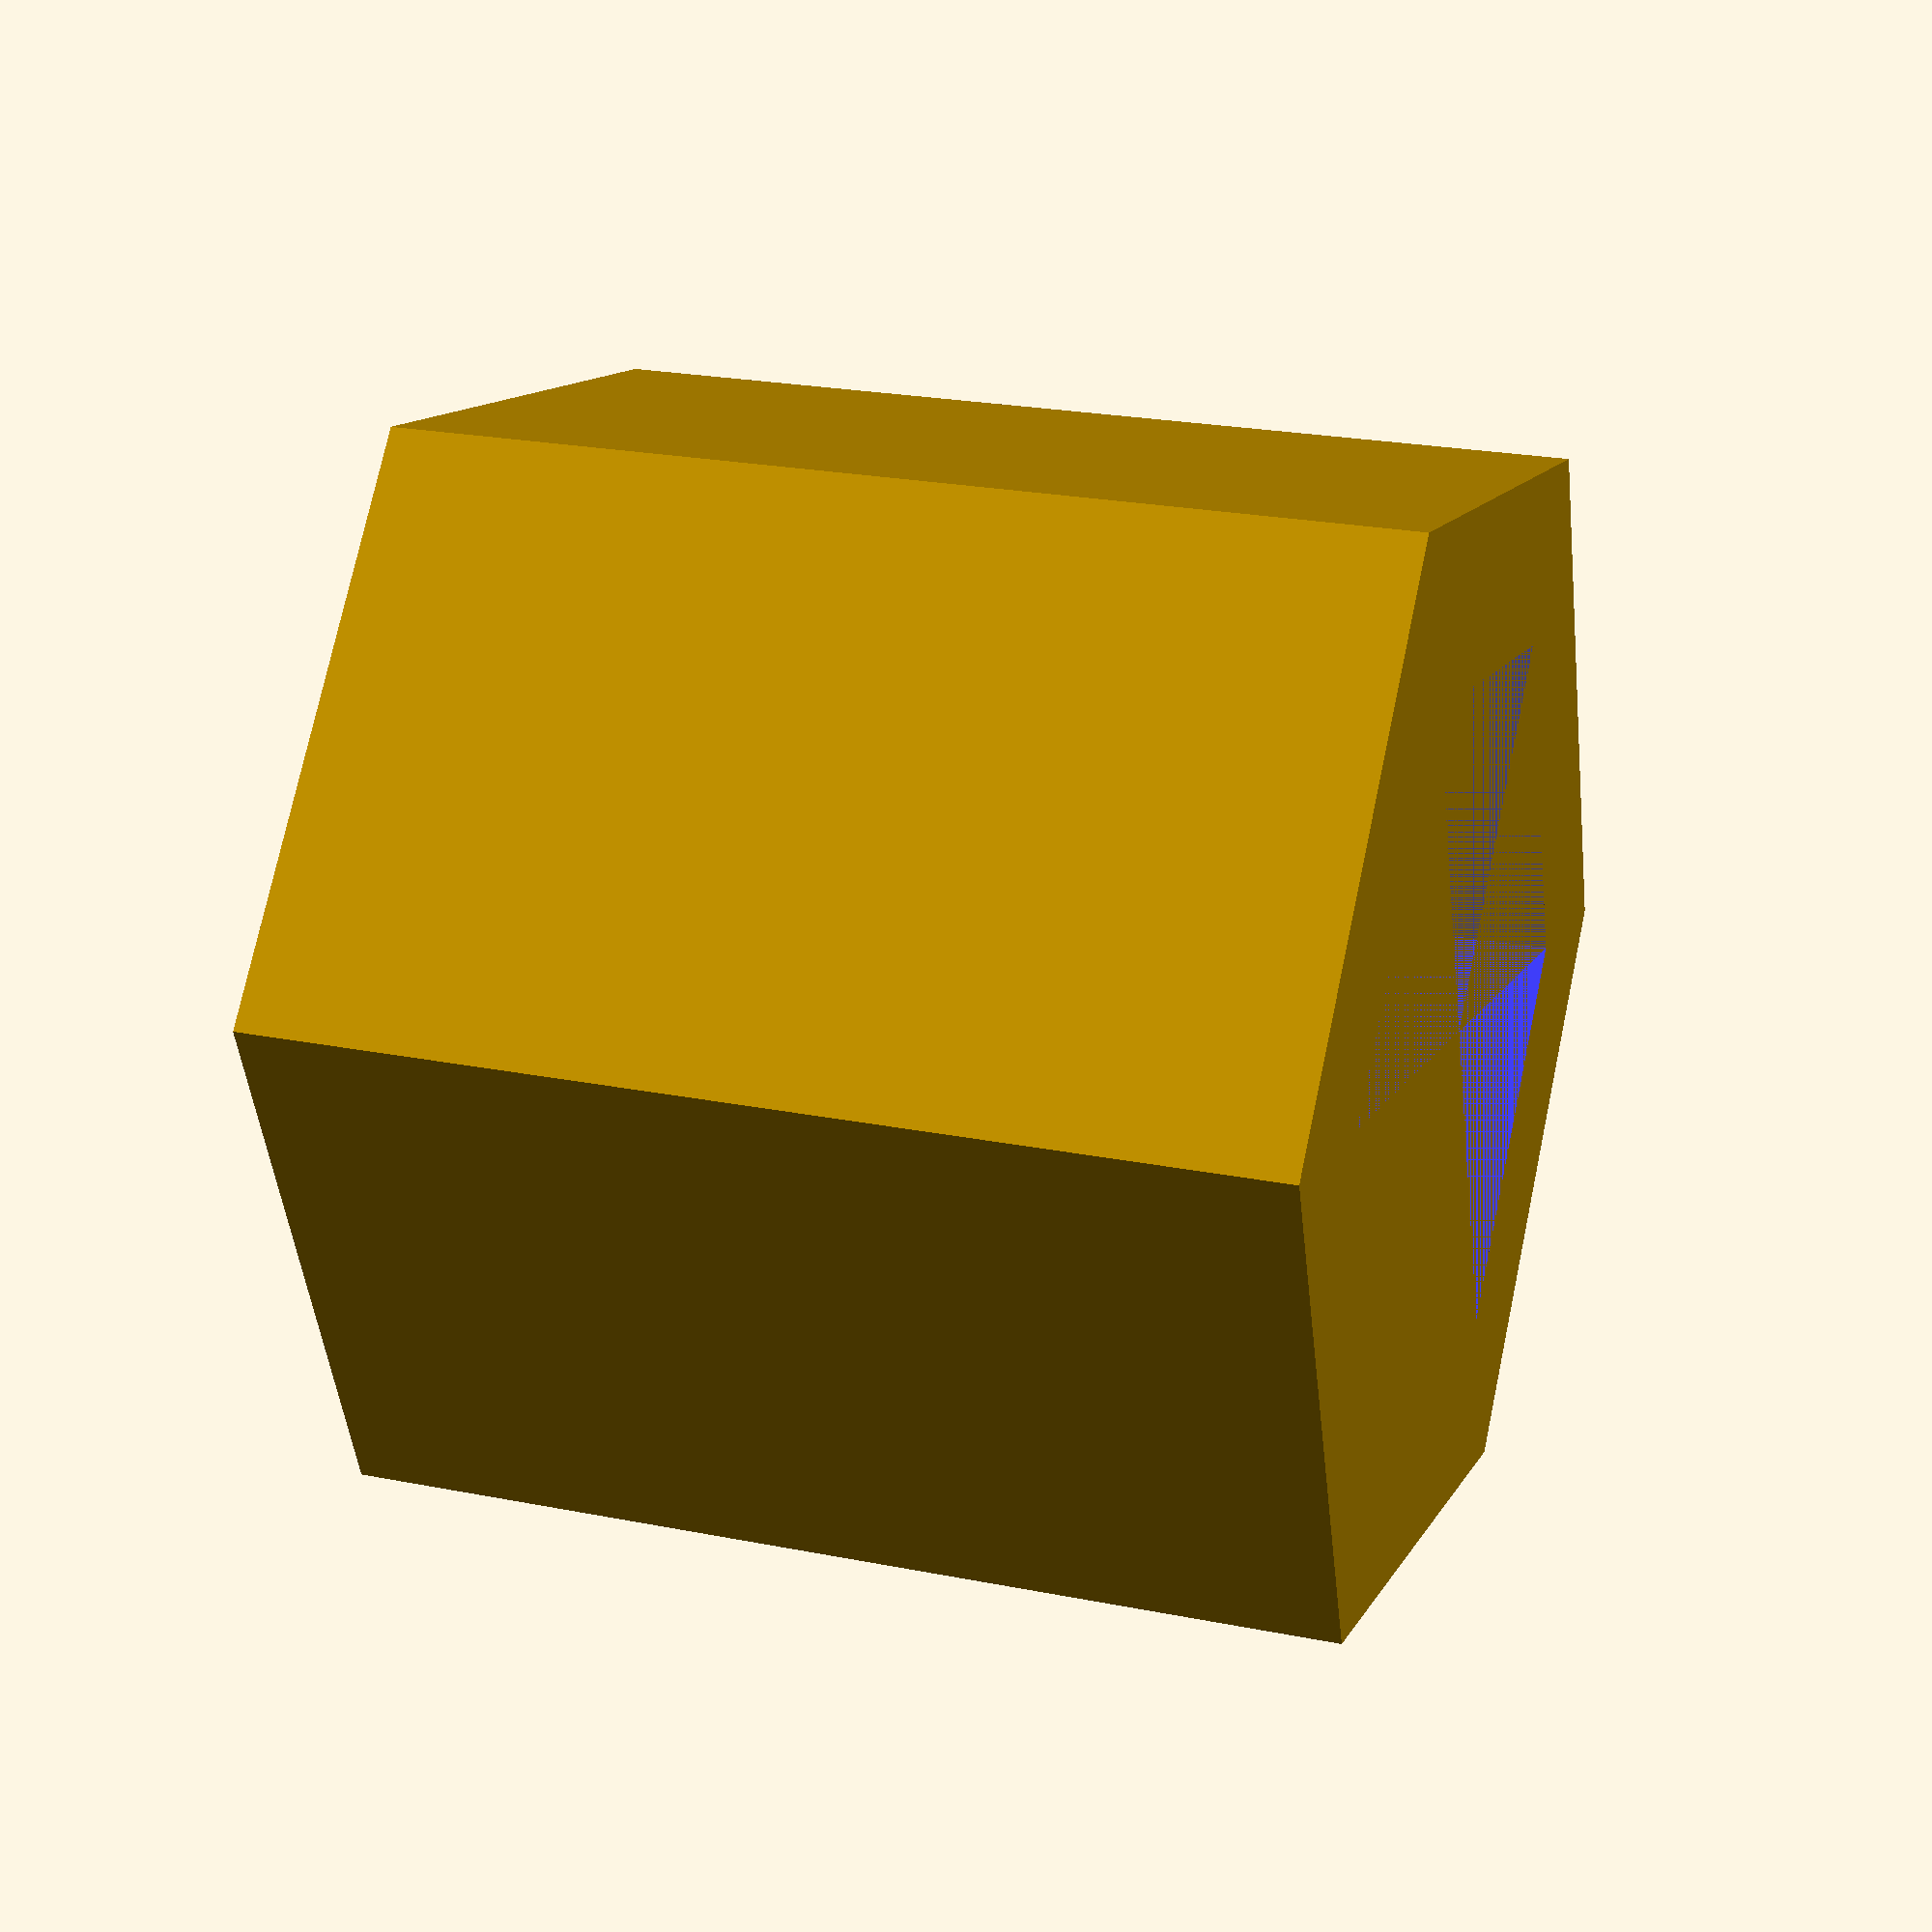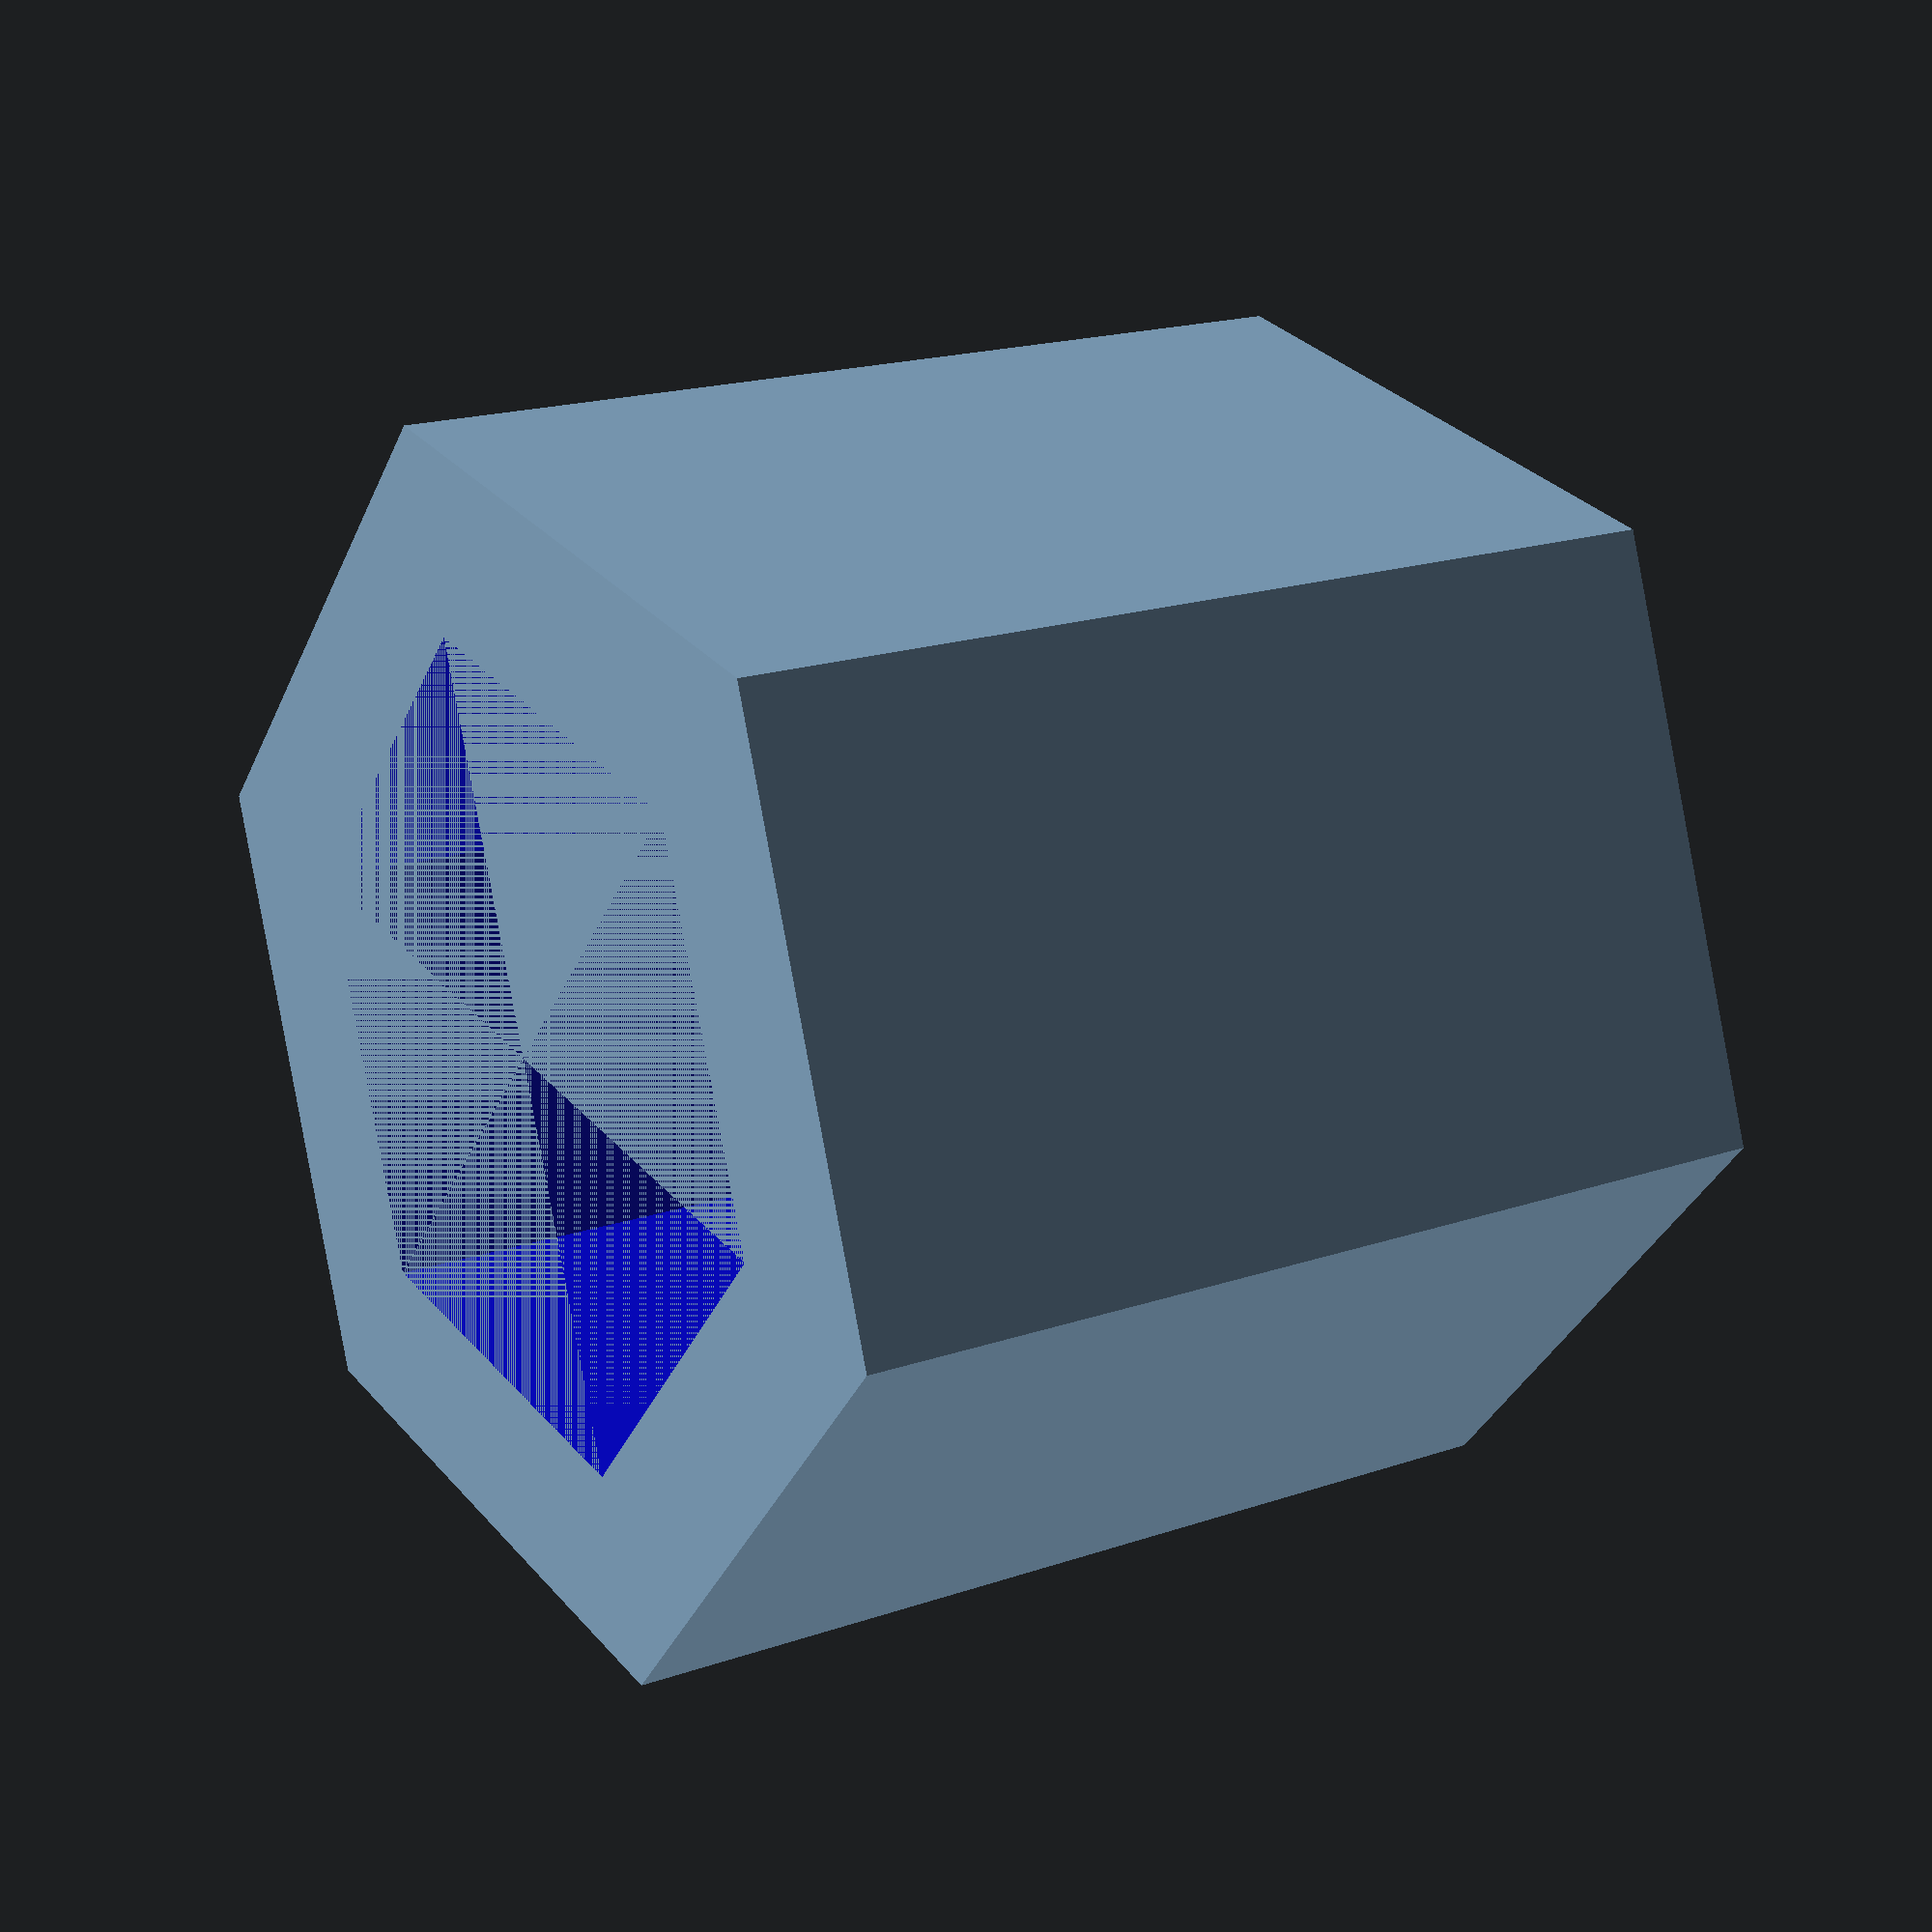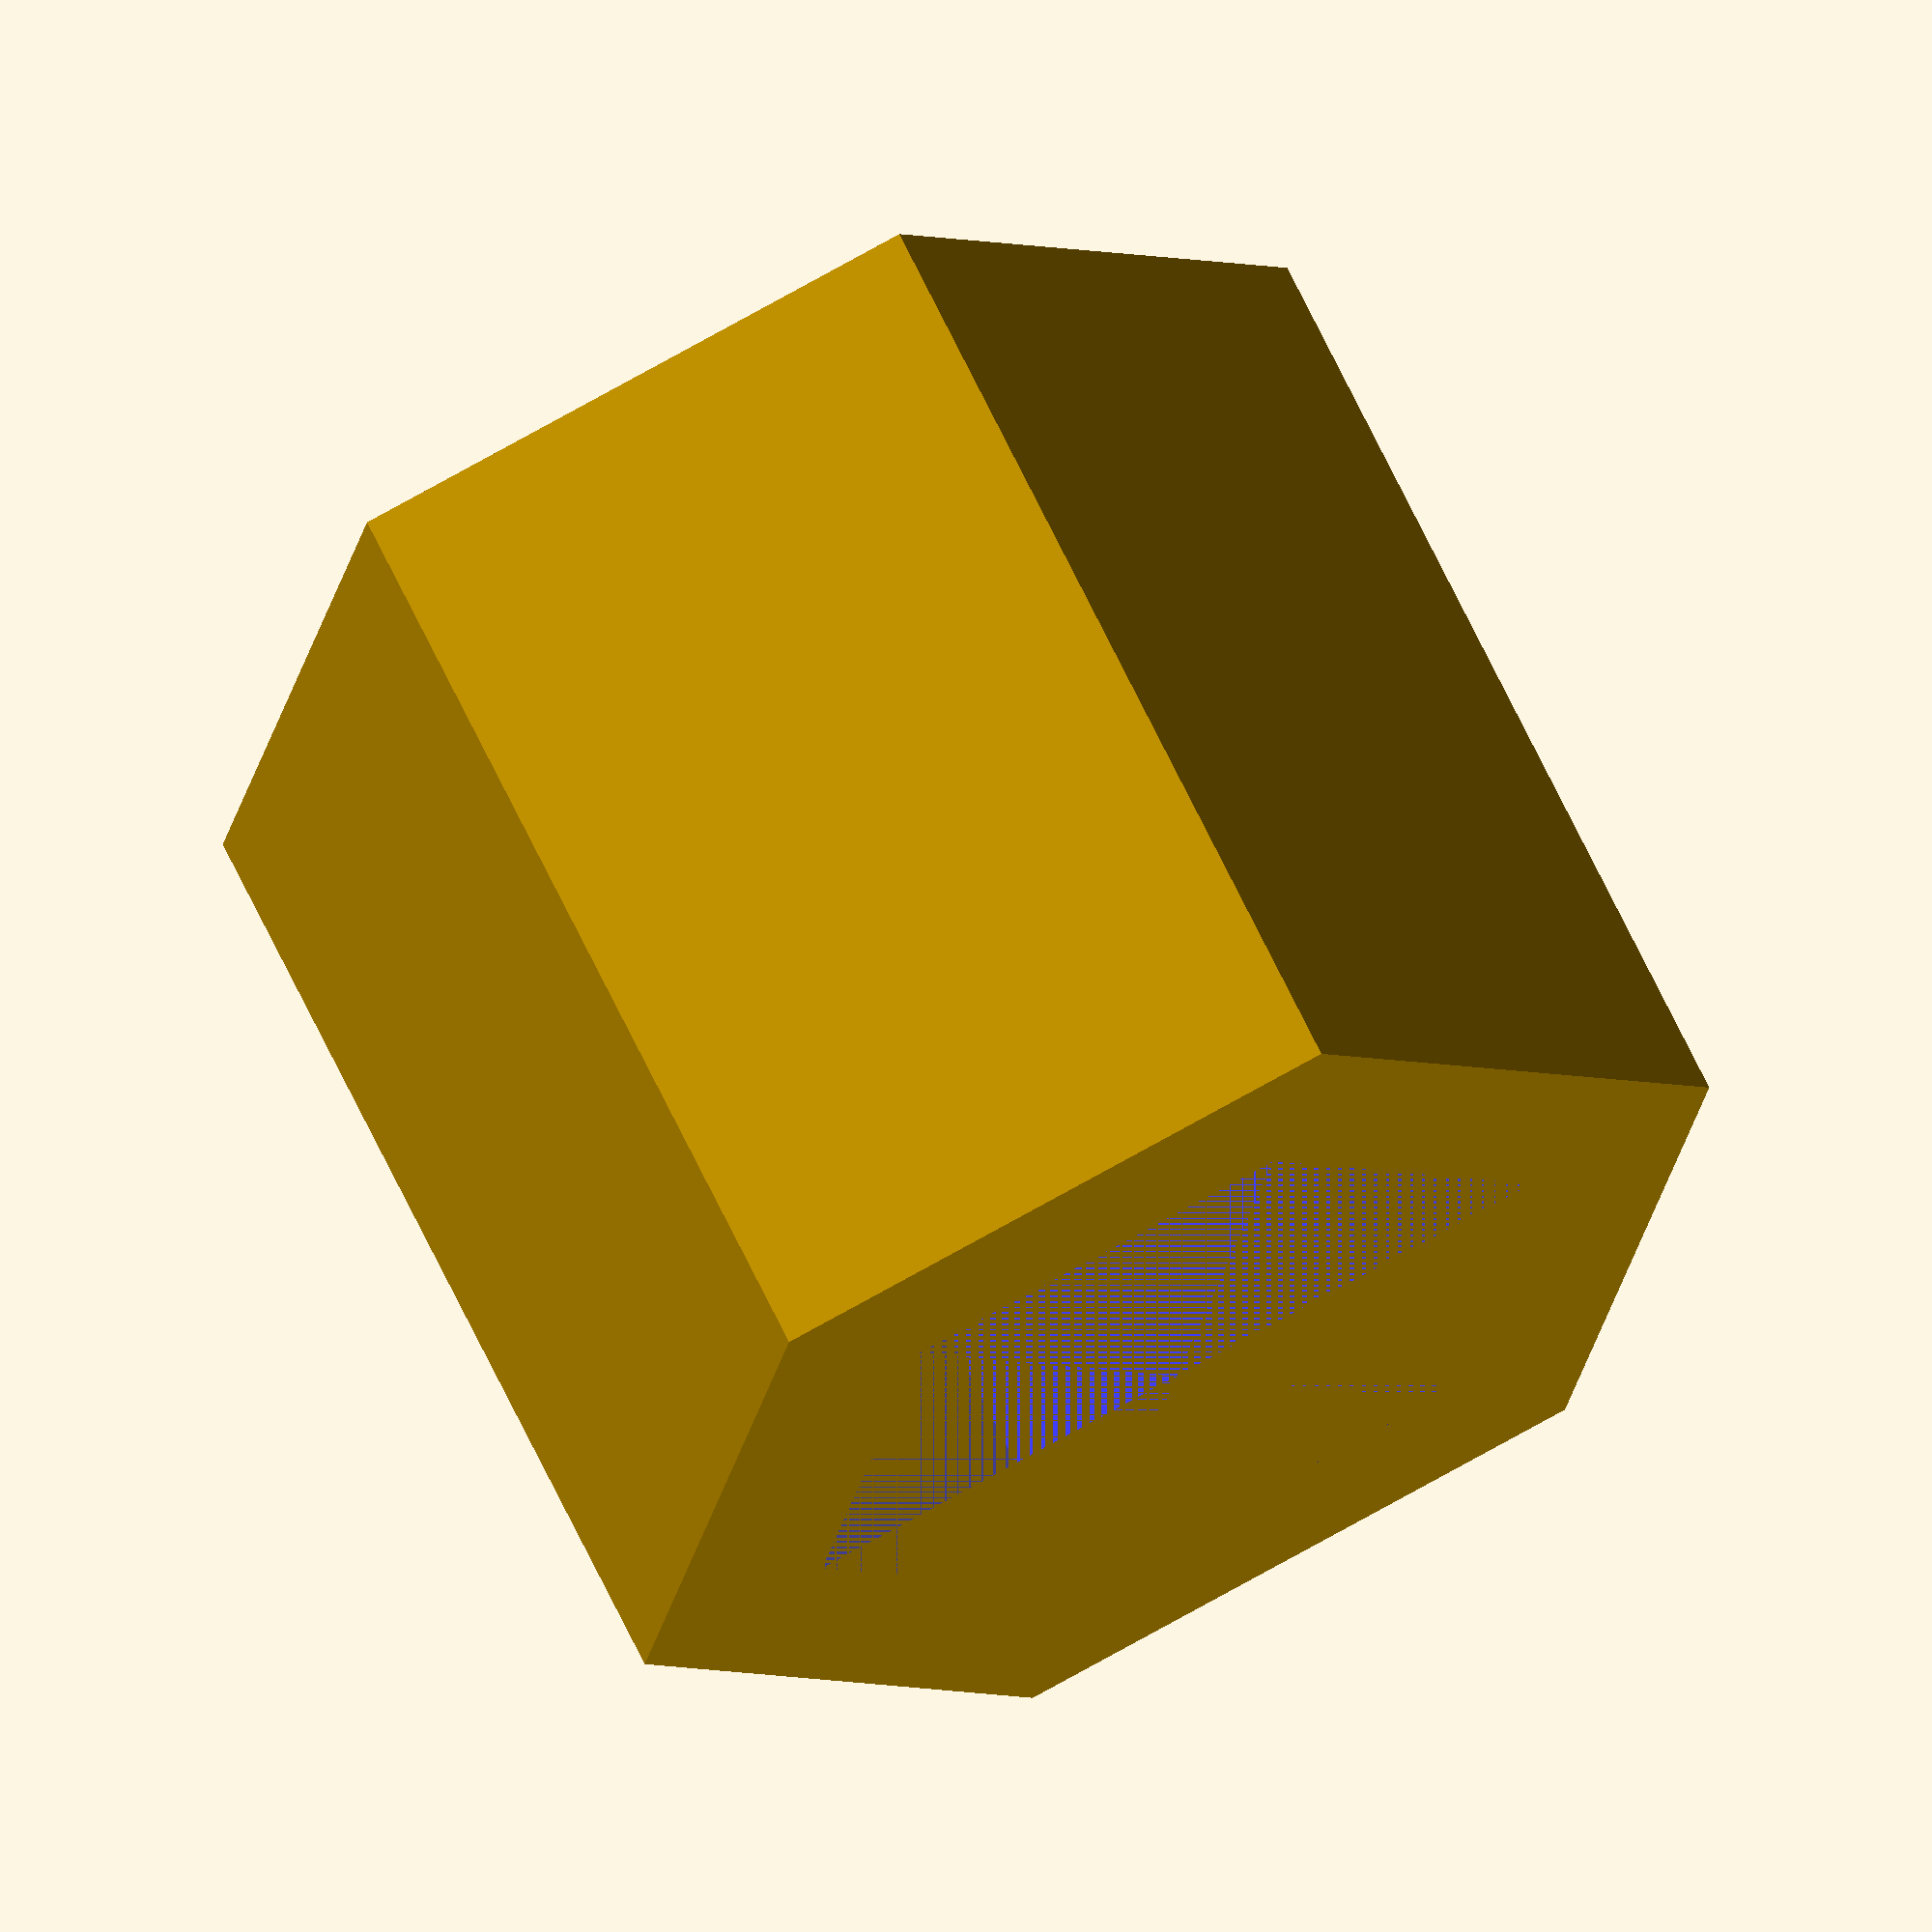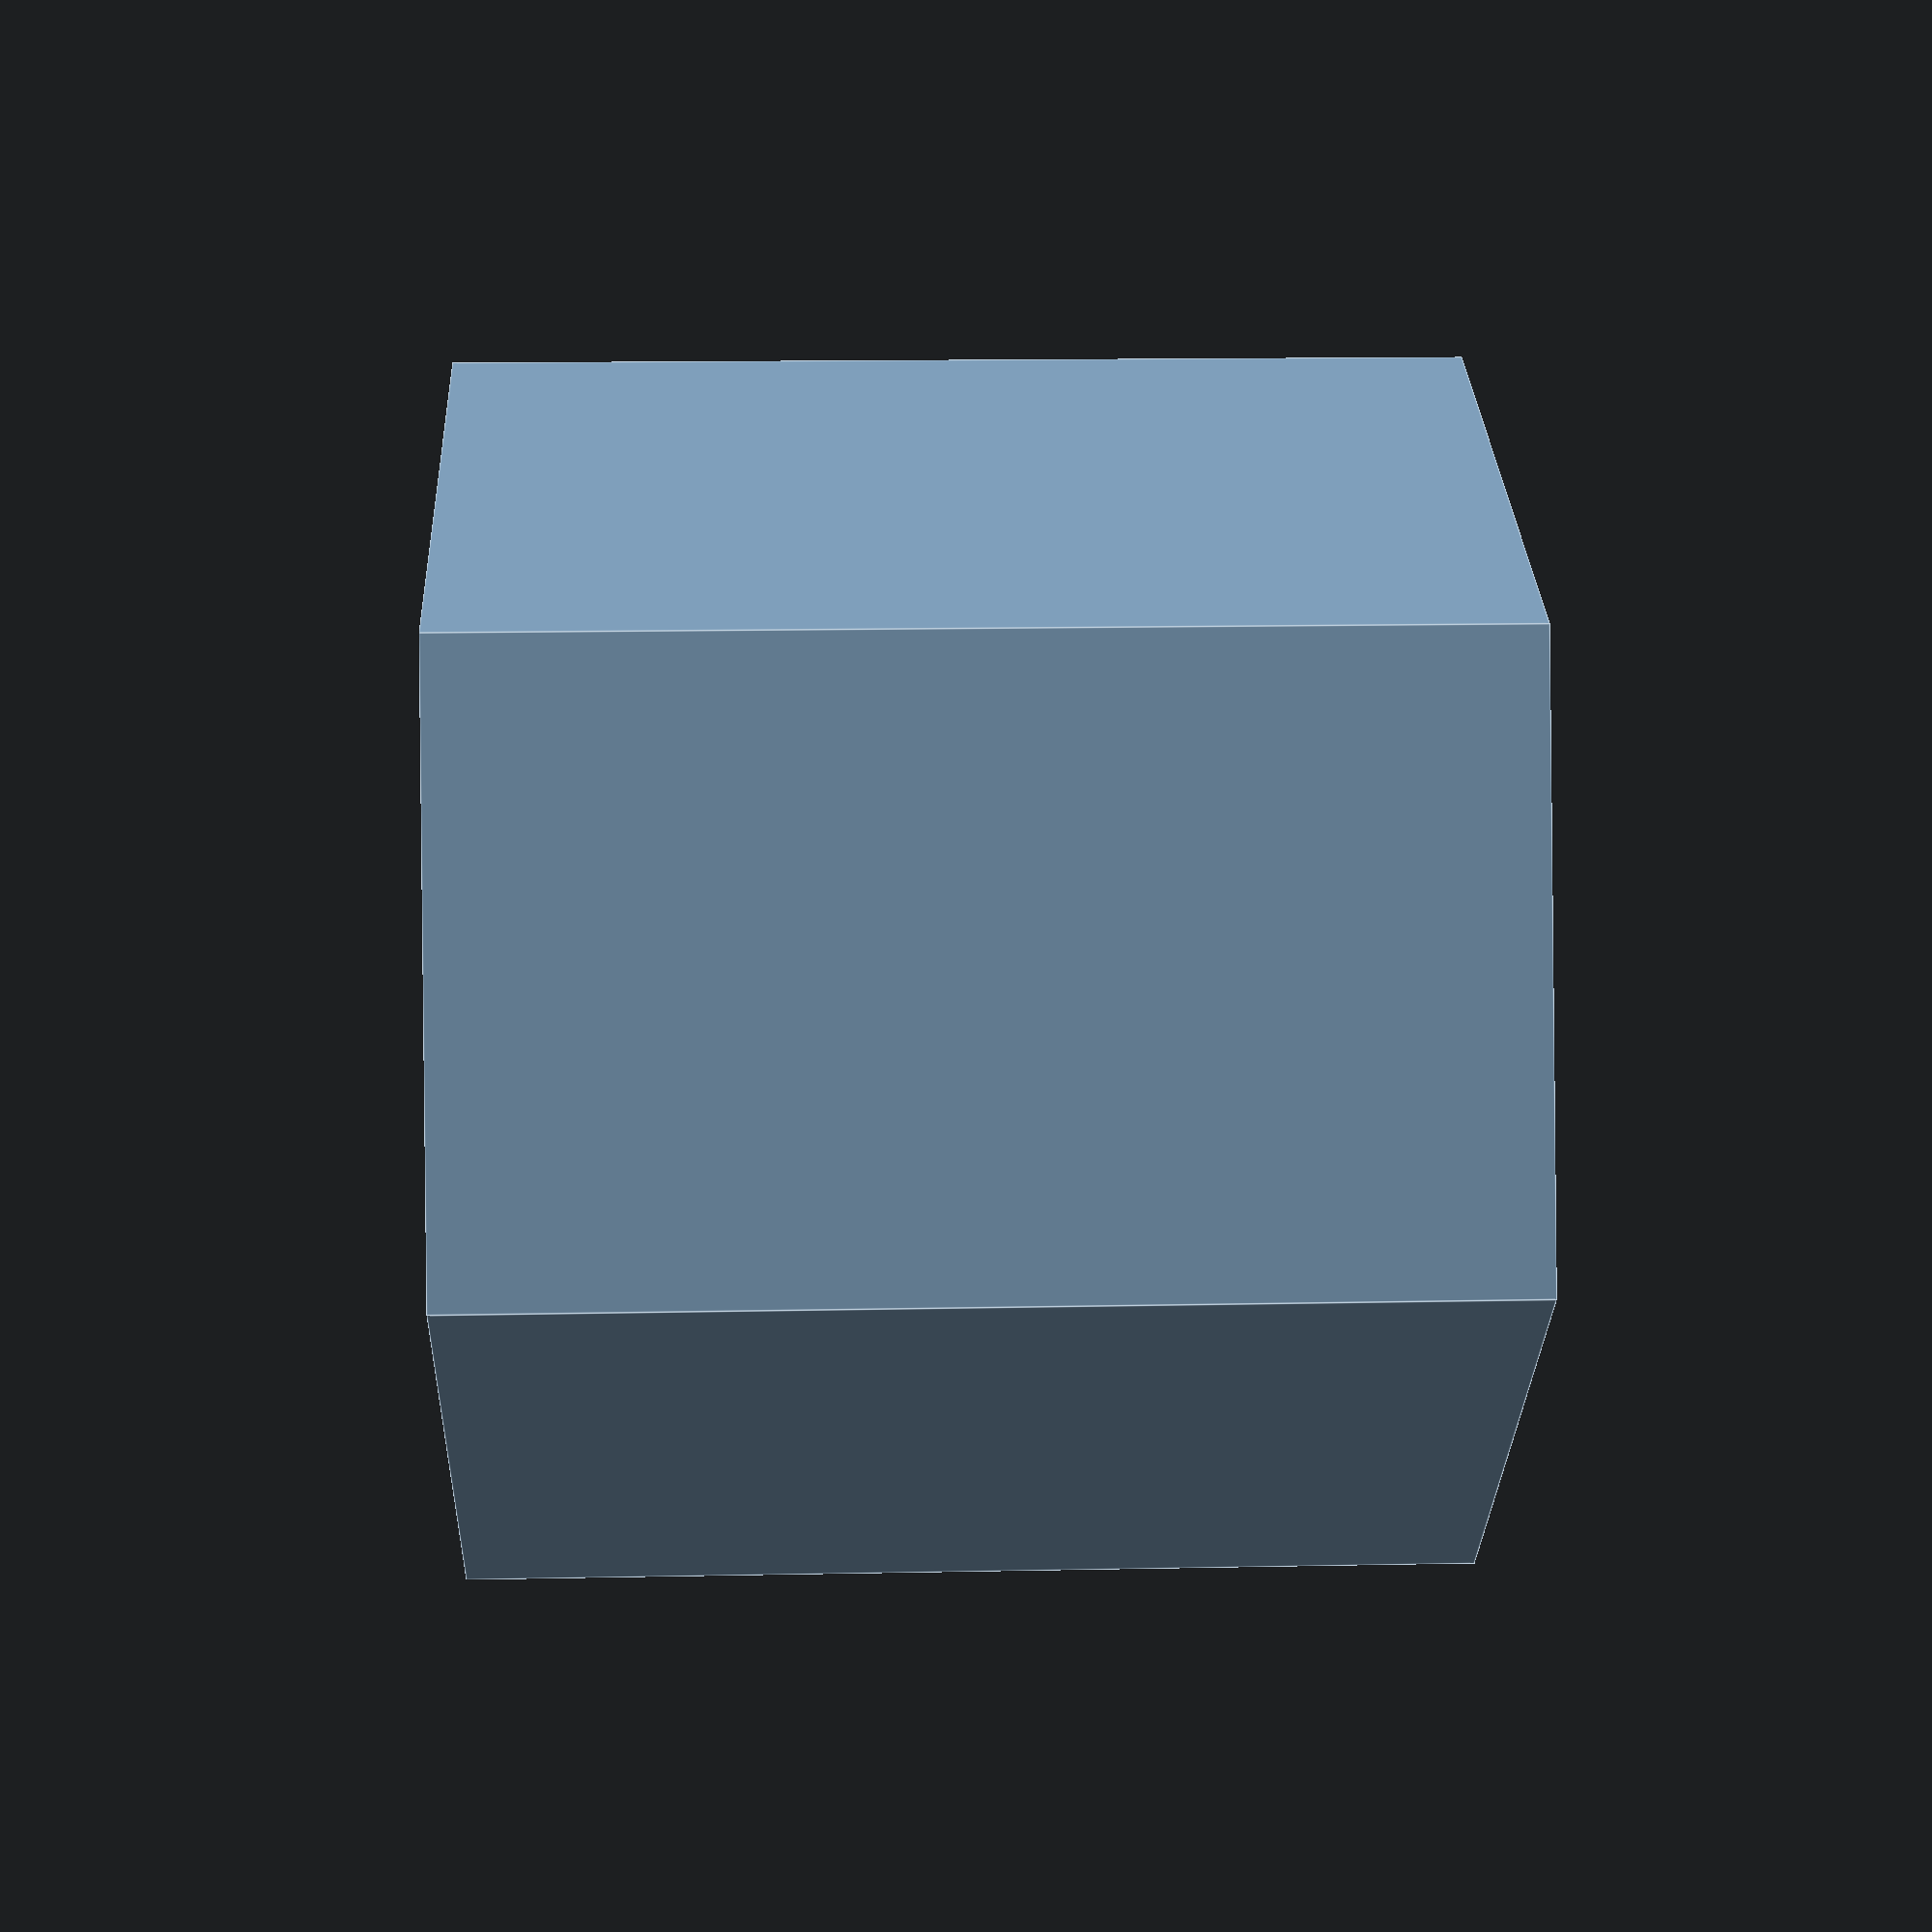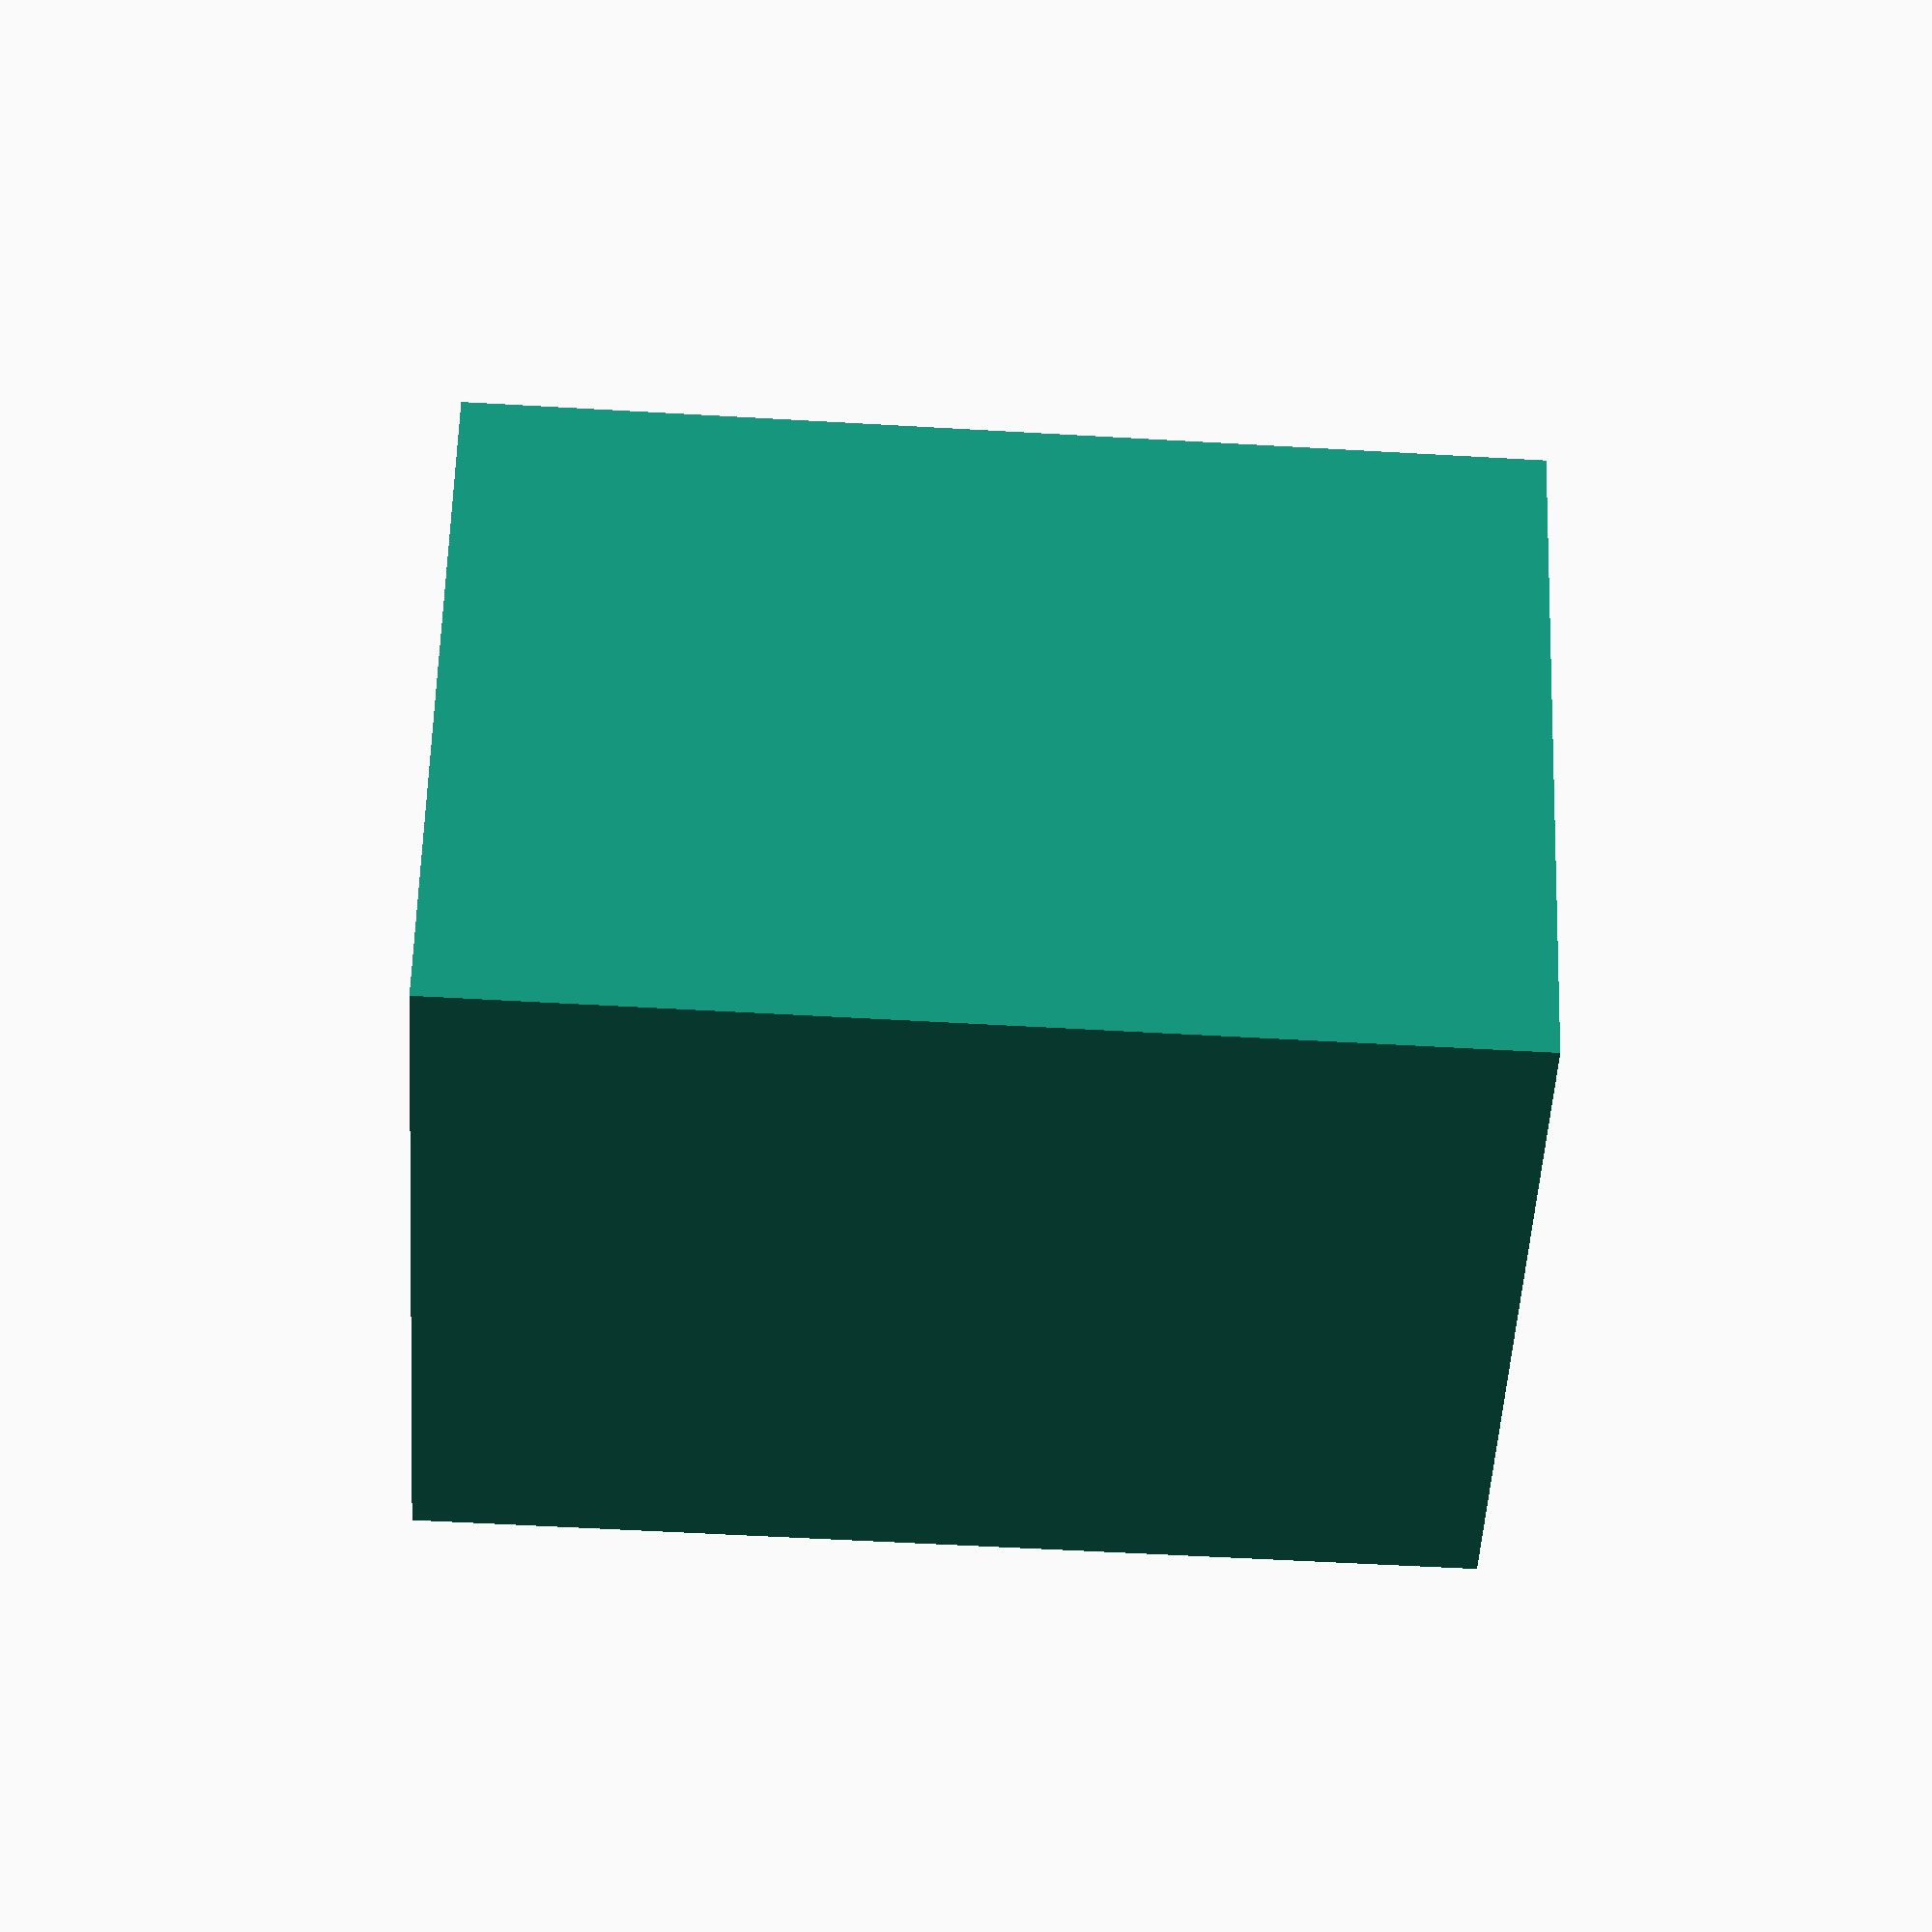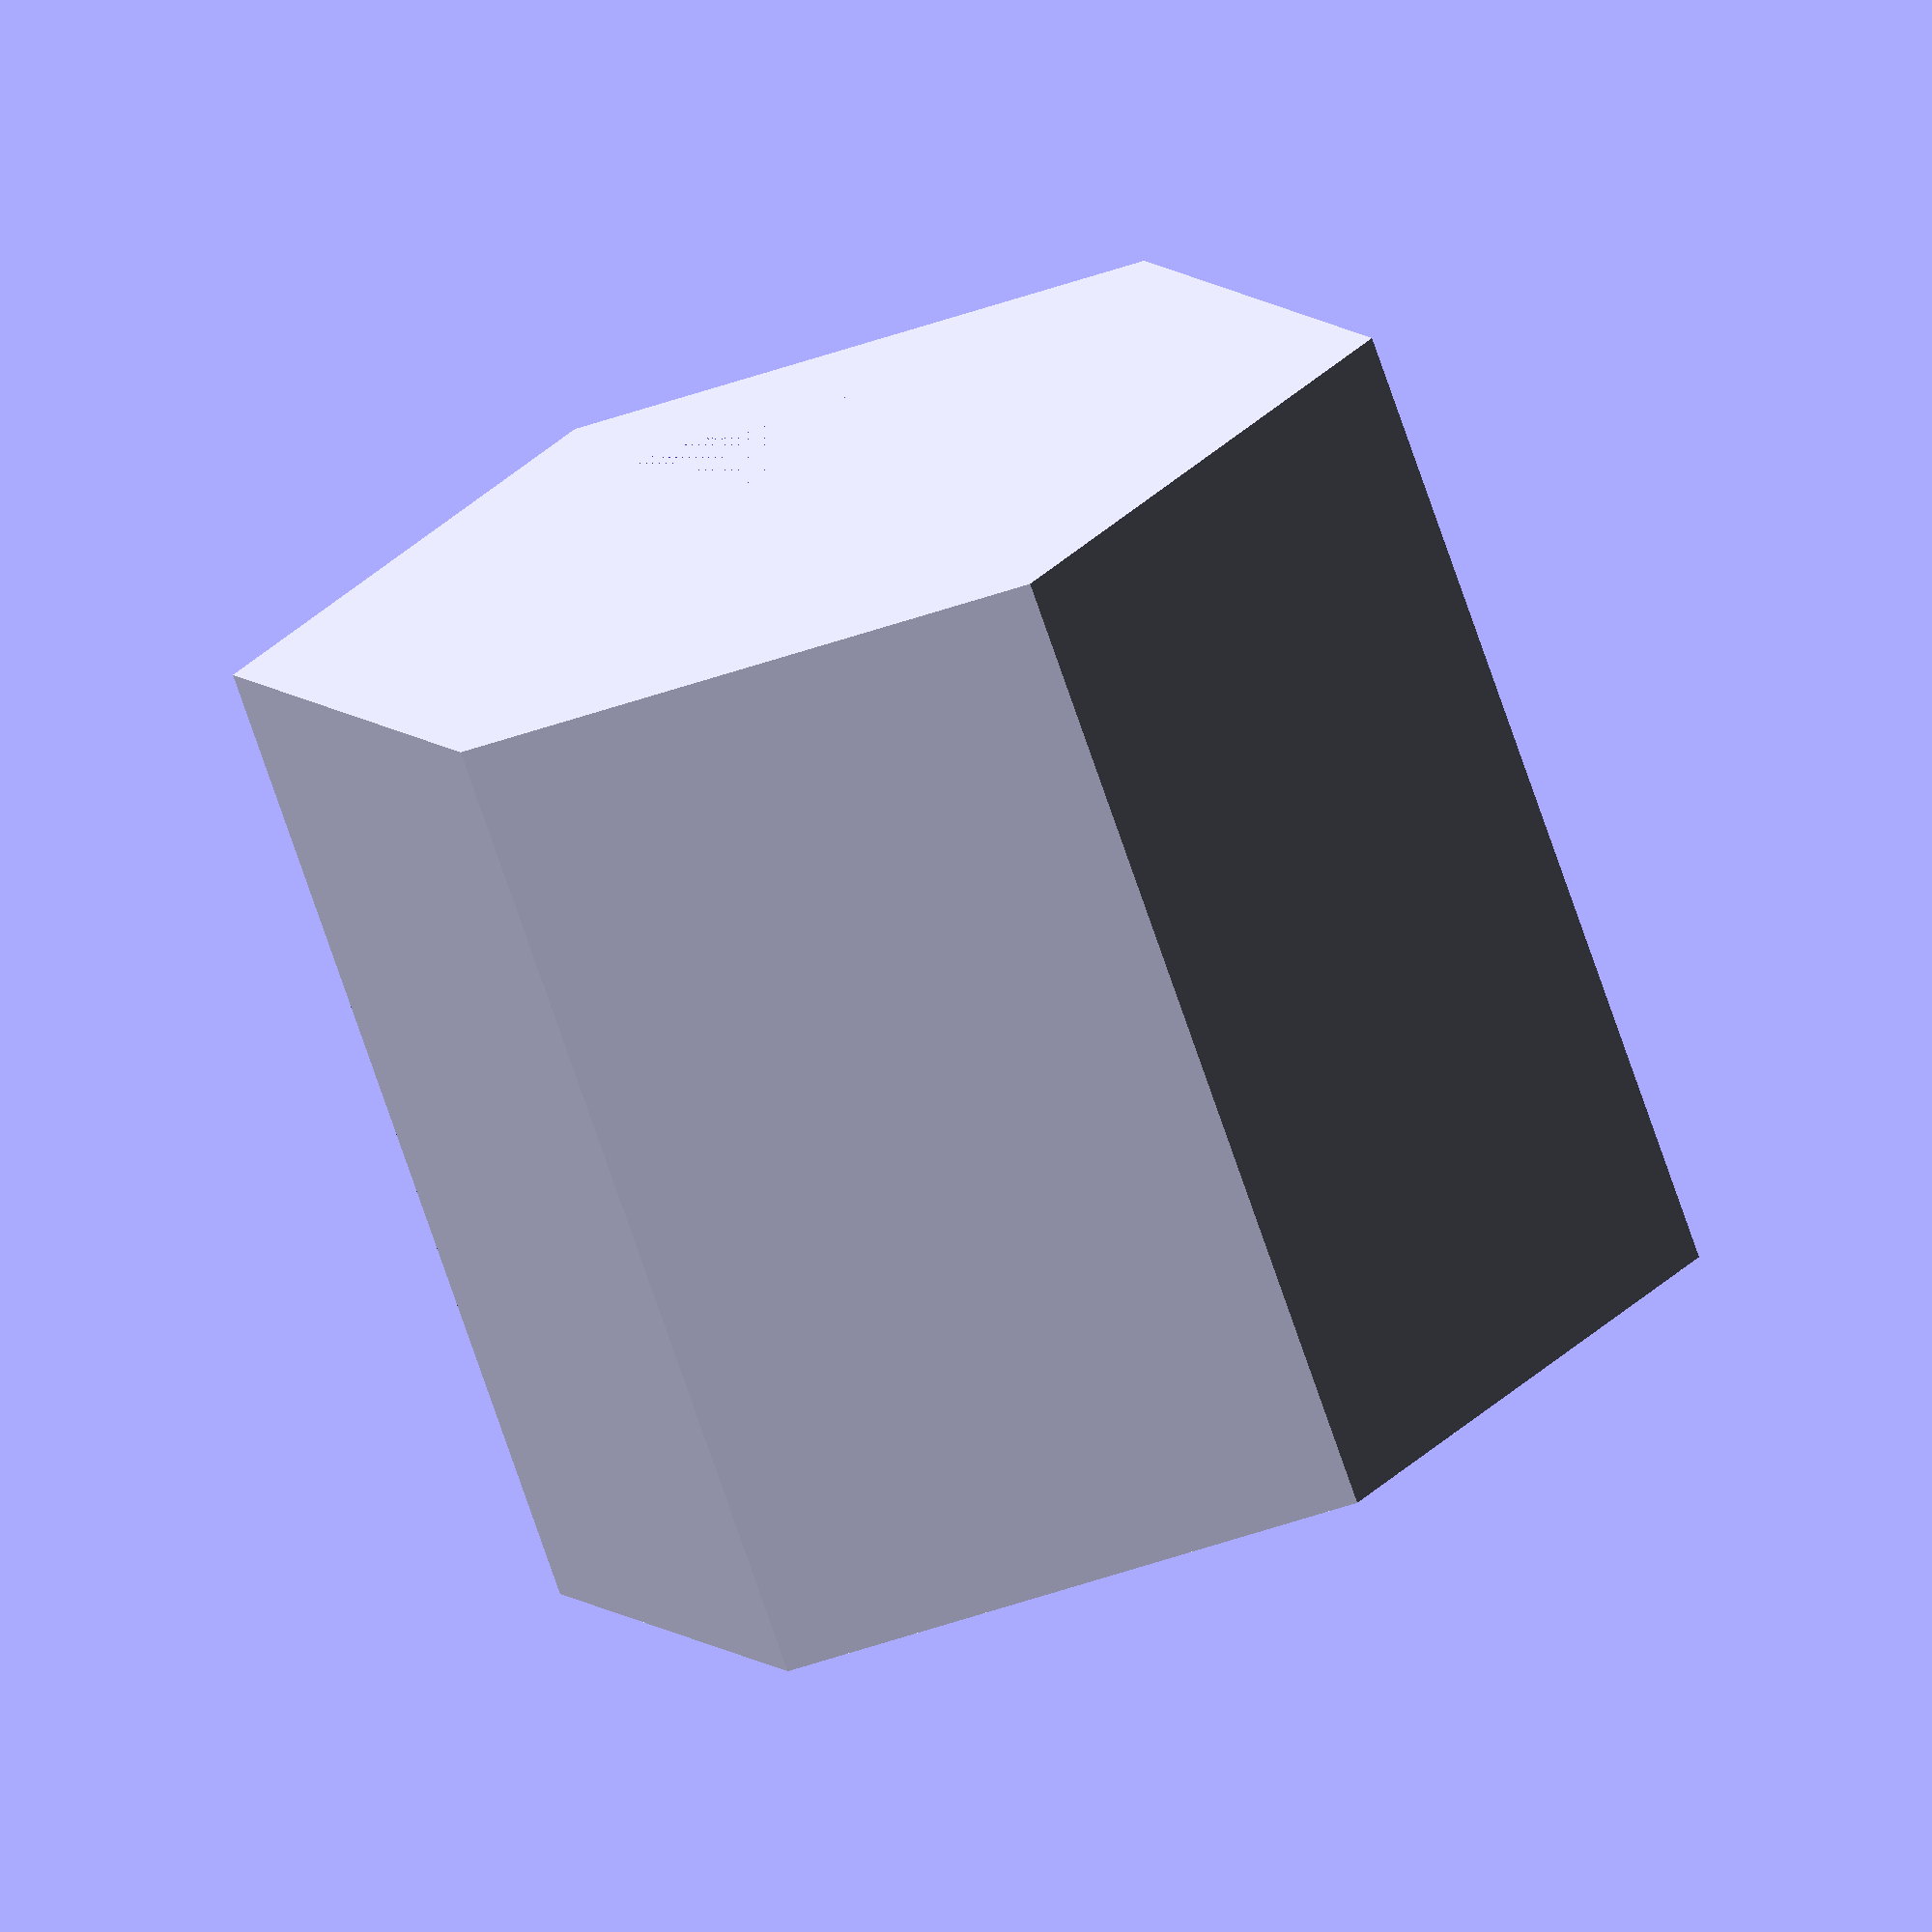
<openscad>
///< Honeycomb Generator


thickness = 1;
height    = 5;
radius    = 3;

module cell( height, radius, thickness=1, open=true ){
       h_adjust = open ? 1 : 0;
       r_adjust = ( radius == thickness ) ? ( radius - ( radius -1 ) ) : thickness;
       difference(){
	cylinder( h=height, r=radius, $fn=6 );
	color("blue",0.75)cylinder( h=height, r=radius-r_adjust, $fn=6 );
	}
}

cell( height, radius, thickness );


</openscad>
<views>
elev=157.1 azim=290.1 roll=71.1 proj=p view=solid
elev=162.0 azim=71.1 roll=124.1 proj=p view=solid
elev=116.7 azim=254.8 roll=24.7 proj=o view=solid
elev=345.4 azim=135.6 roll=87.5 proj=p view=edges
elev=55.0 azim=180.2 roll=266.5 proj=p view=wireframe
elev=254.1 azim=293.4 roll=341.1 proj=o view=solid
</views>
